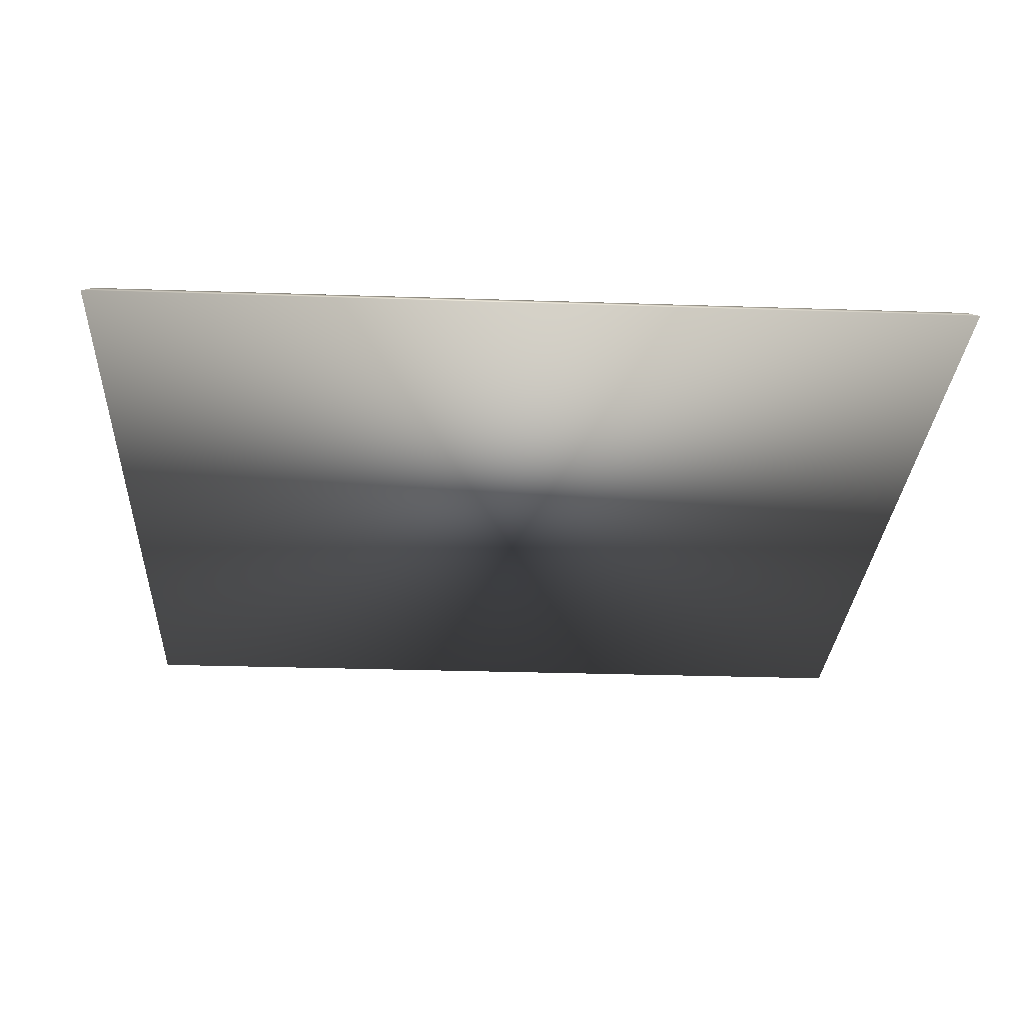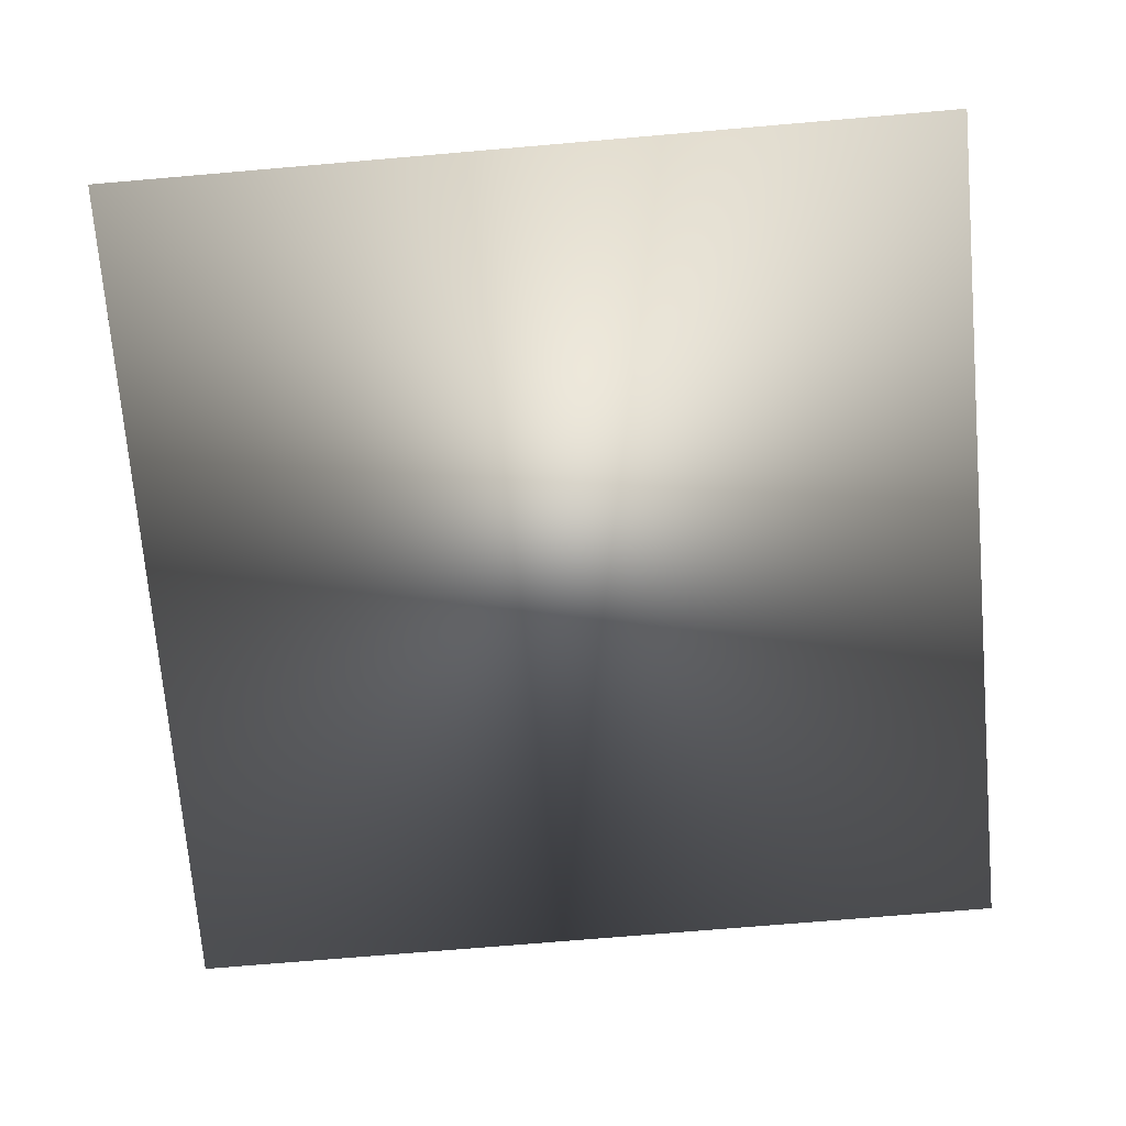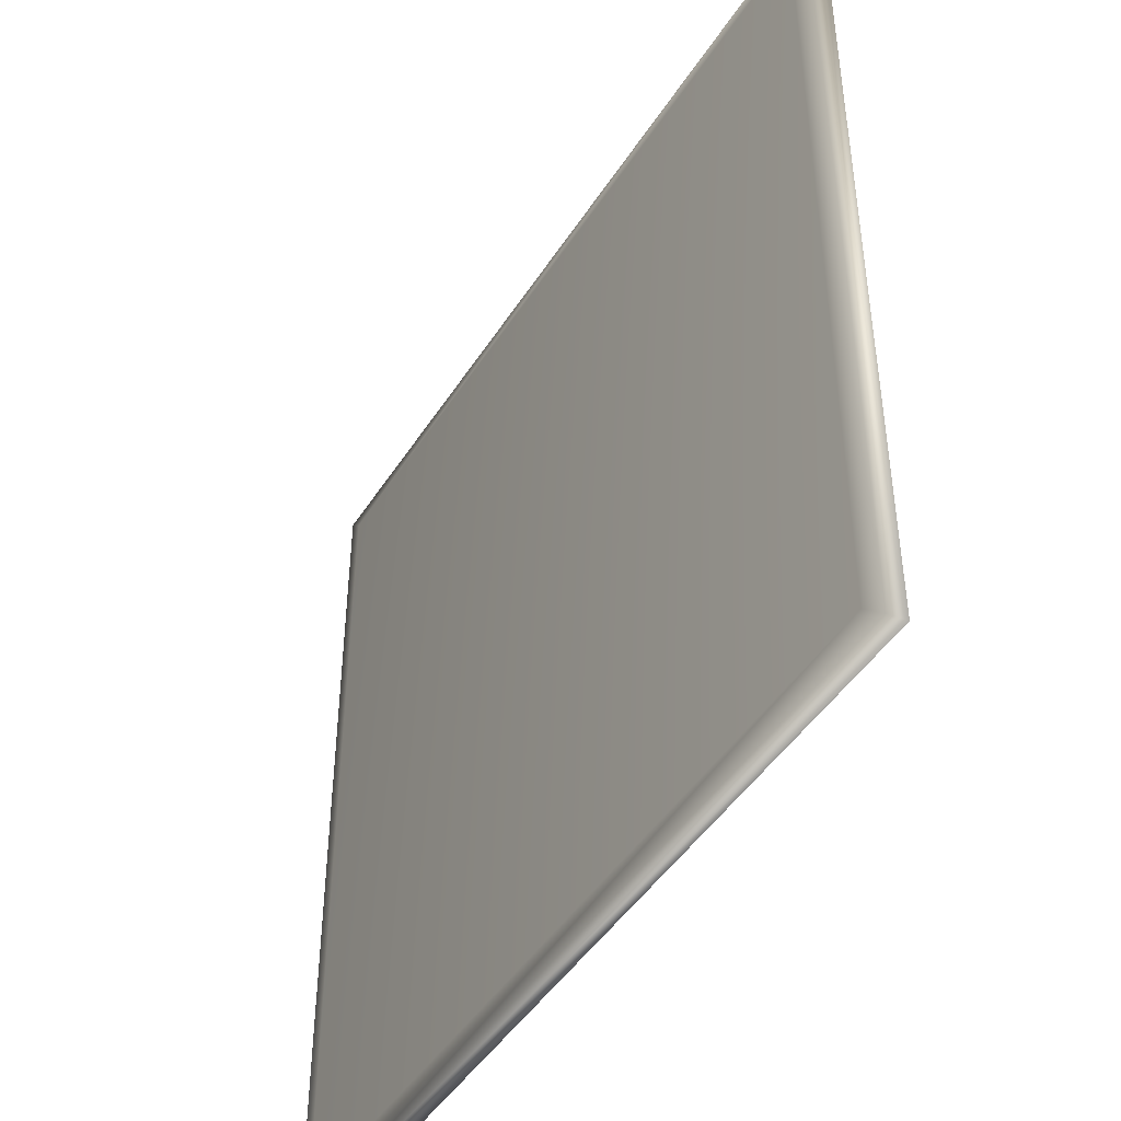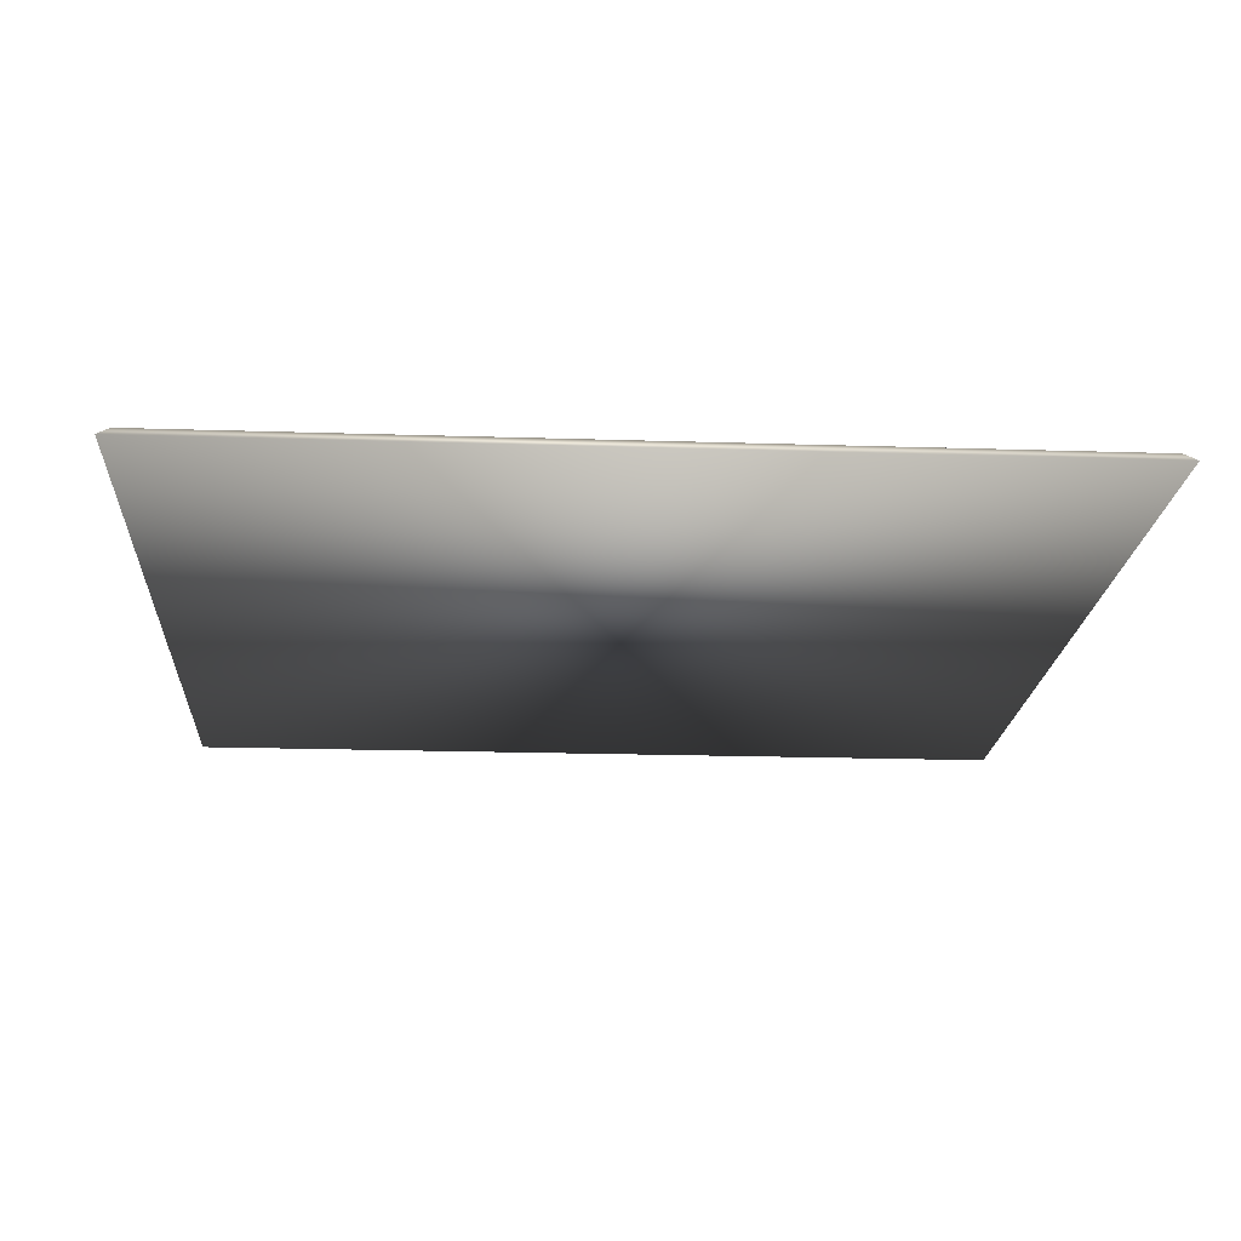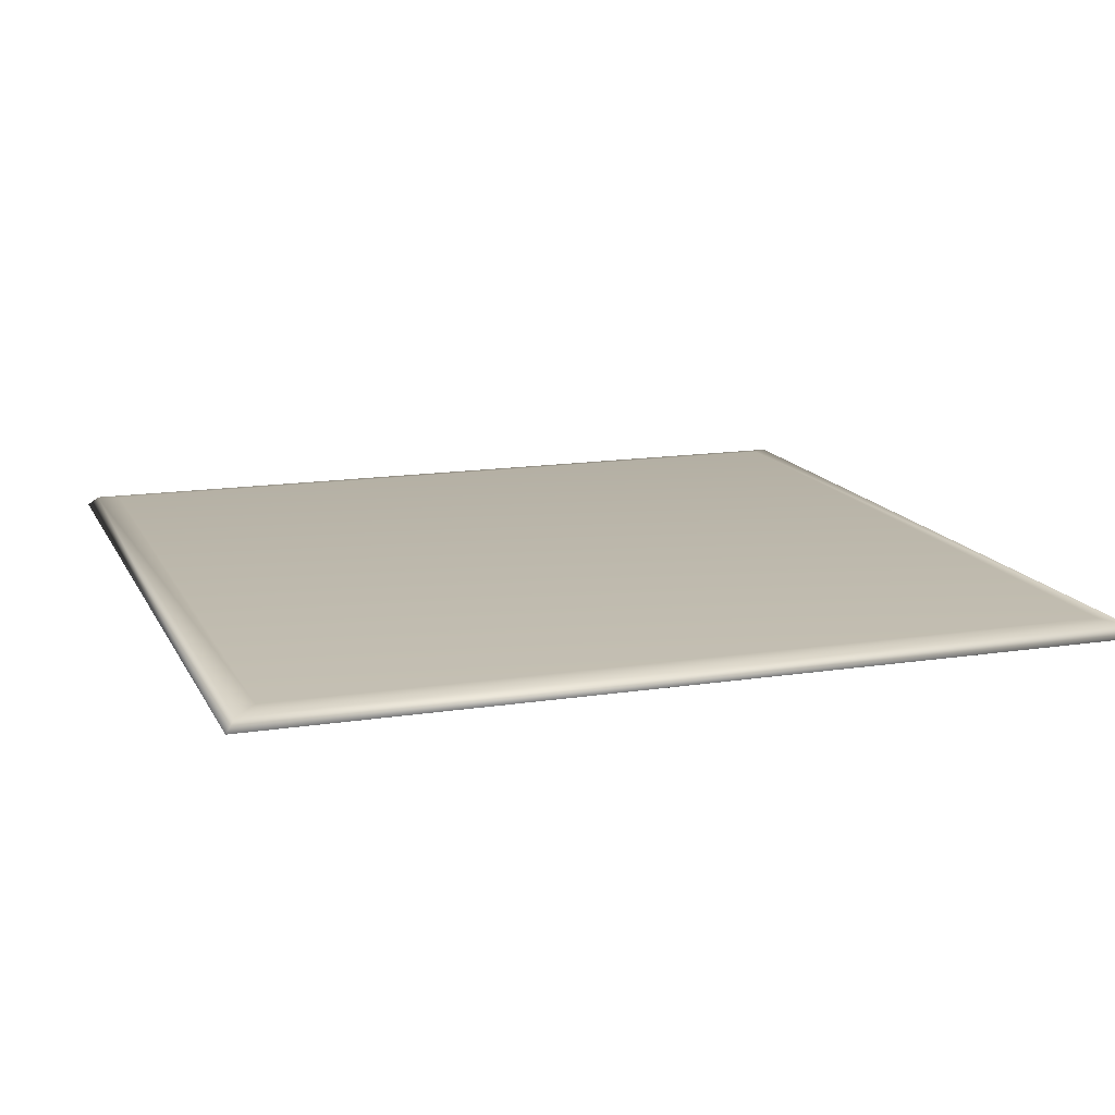
<metadata>
{"format":"obj","ext":"obj","renderer":"f3d","projection":"perspective","resolution":1024,"background":"white","views":[{"elev":-28.5,"azim":87.1,"up":"+Y"},{"elev":-72.1,"azim":-175.1,"up":"+Y"},{"elev":-45.6,"azim":-120.6,"up":"+Z"},{"elev":-19.1,"azim":-3.5,"up":"+Y"},{"elev":14.6,"azim":161.3,"up":"+Y"}]}
</metadata>
<code>
o Speed_Panel
v 4.1 -0 4.1
v 4.1 -0 -4.1
v -4.1 0 4.1
v -4.1 0 -4.1
v 3.8 0.125 3.8
v 4.003 0.09688 4.003
v 3.8 0.125 -3.8
v 4.003 0.09688 -4.003
v -3.8 0.125 3.8
v -4.003 0.09688 4.003
v -3.8 0.125 -3.8
v -4.003 0.09688 -4.003
f 10 3 1 6
f 12 4 3 10
f 8 2 4 12
f 6 1 2 8
f 4 2 1 3
f 7 5 6 8
f 11 7 8 12
f 9 11 12 10
f 5 9 10 6
f 7 11 9 5

</code>
